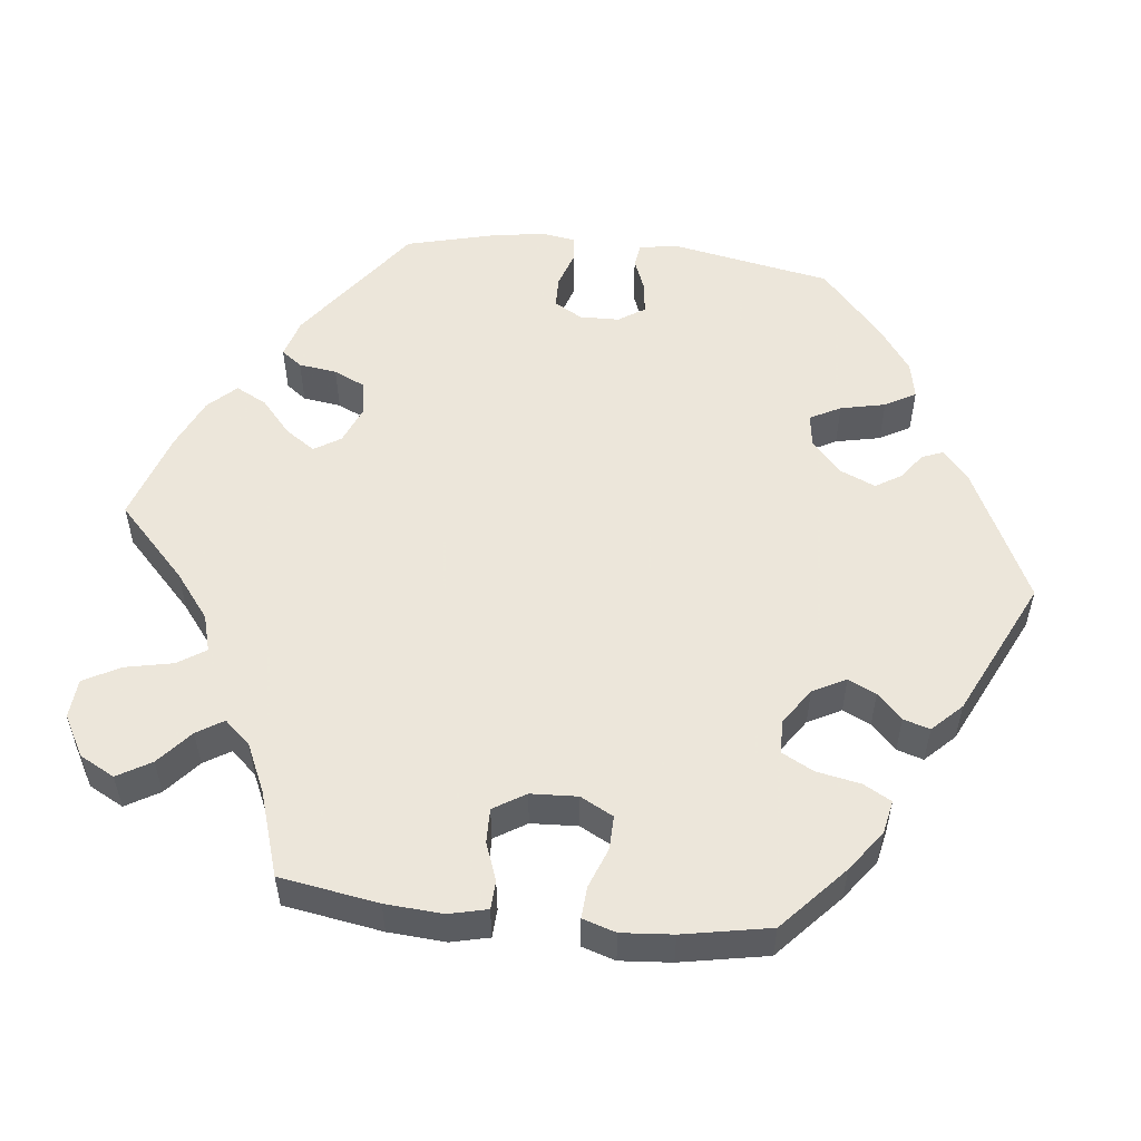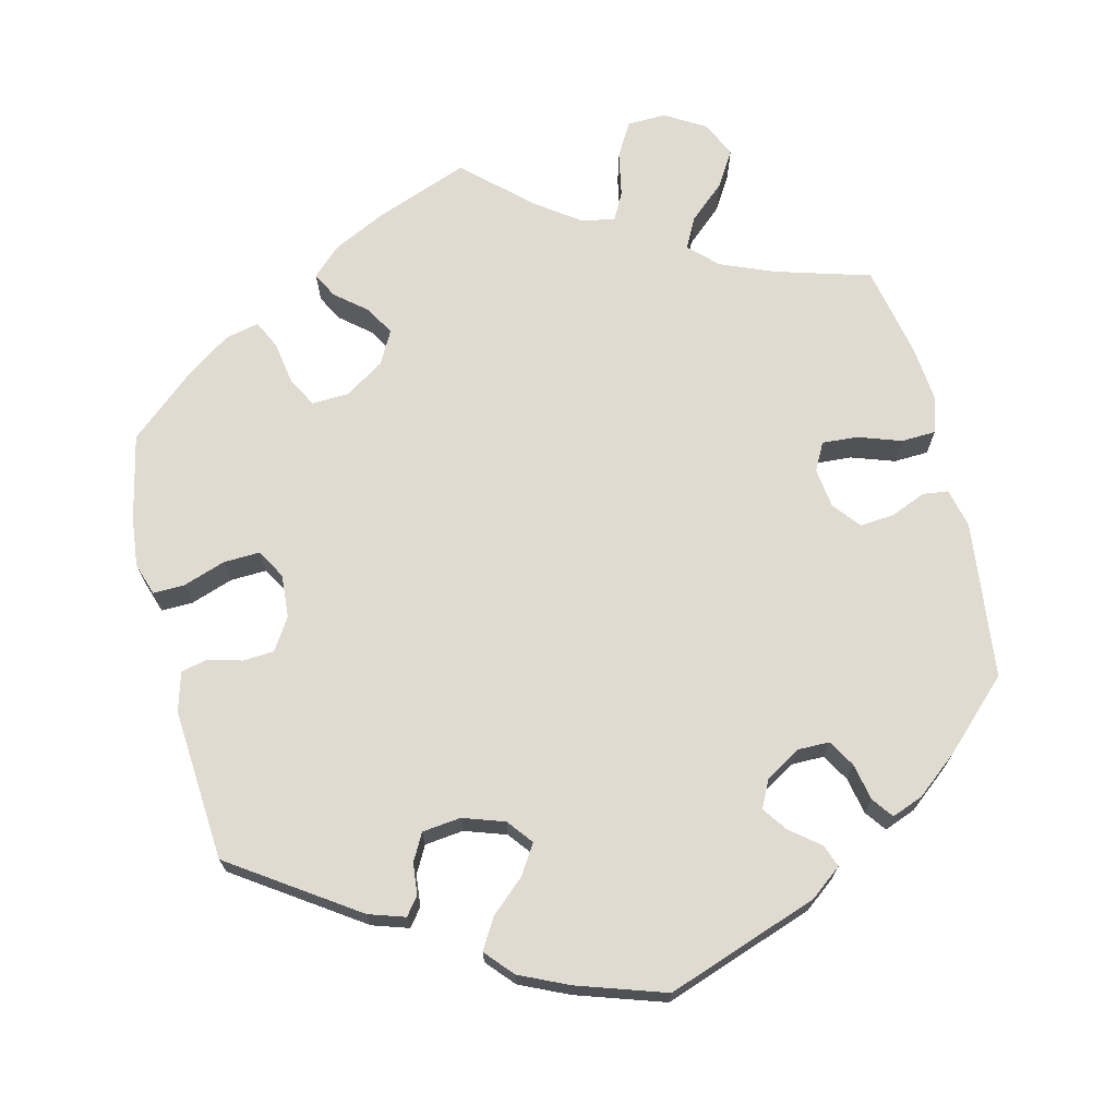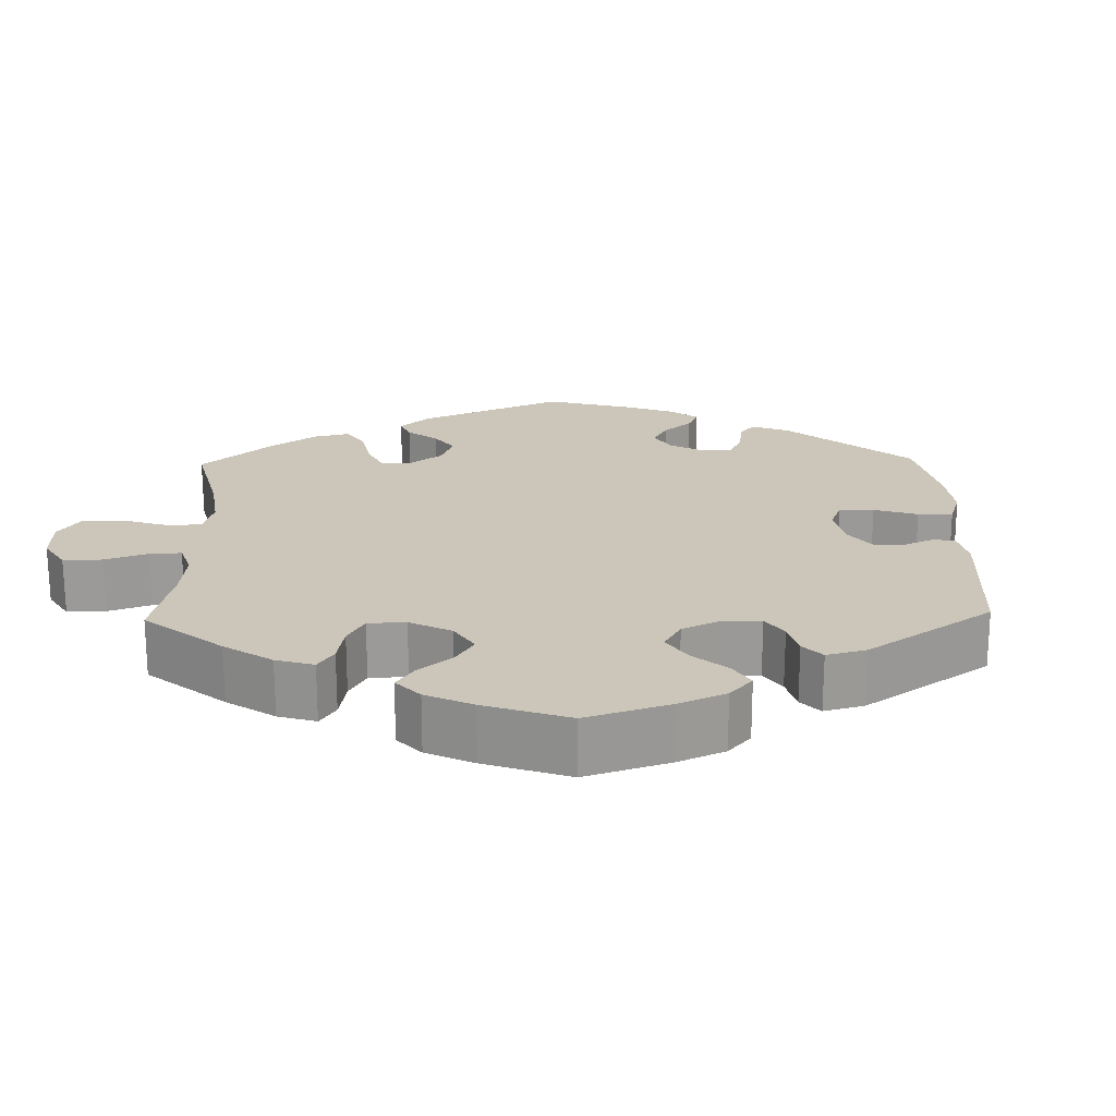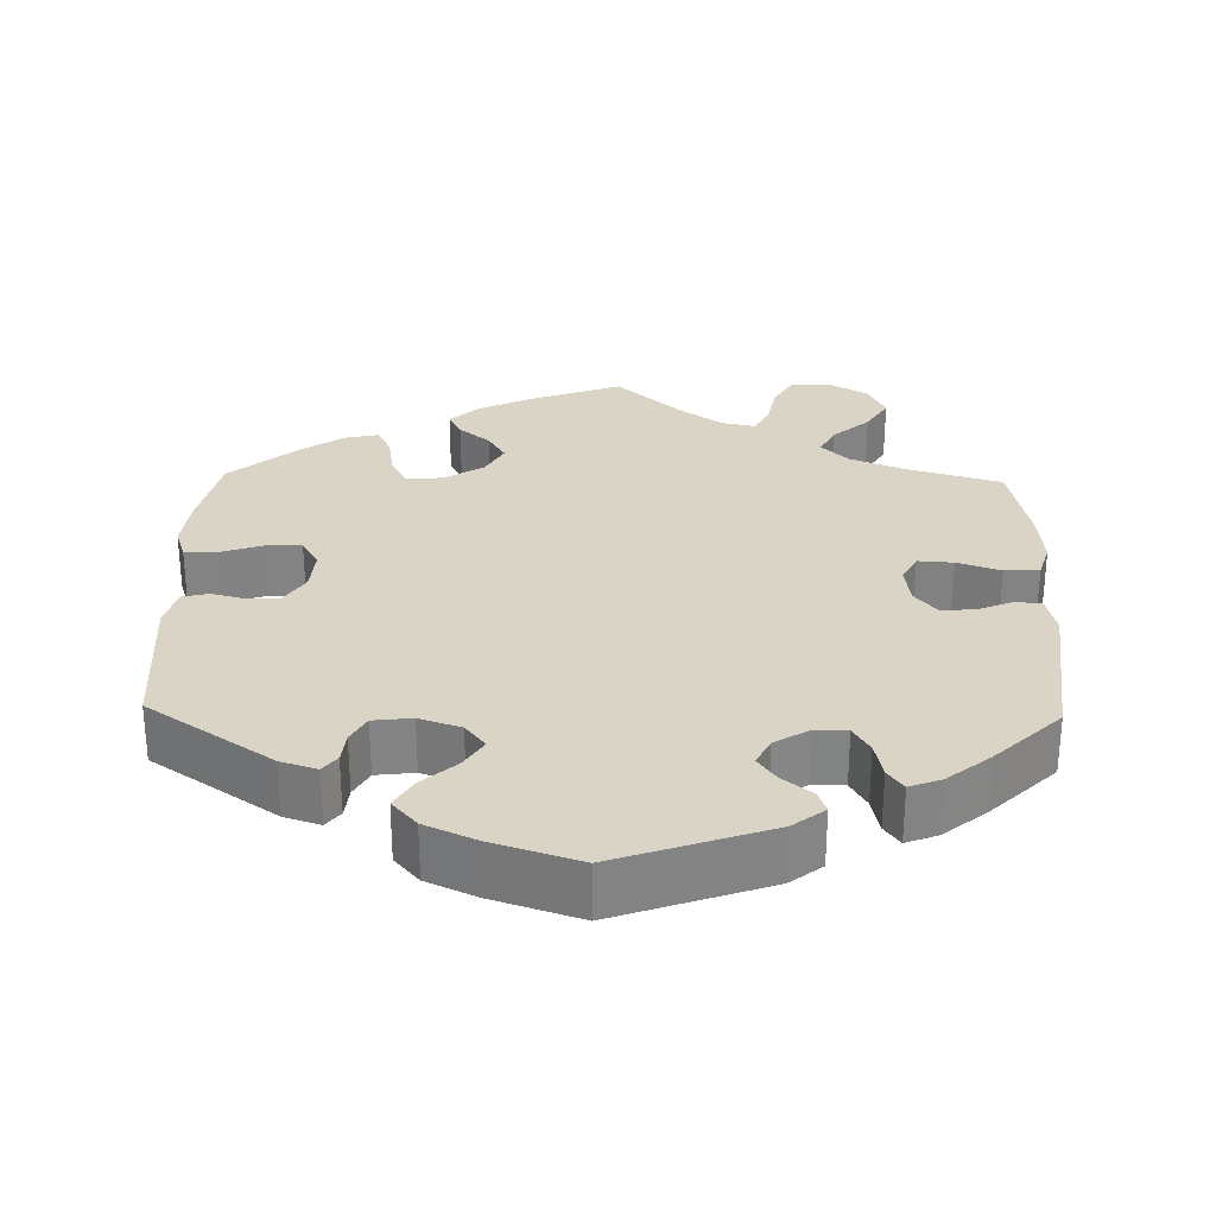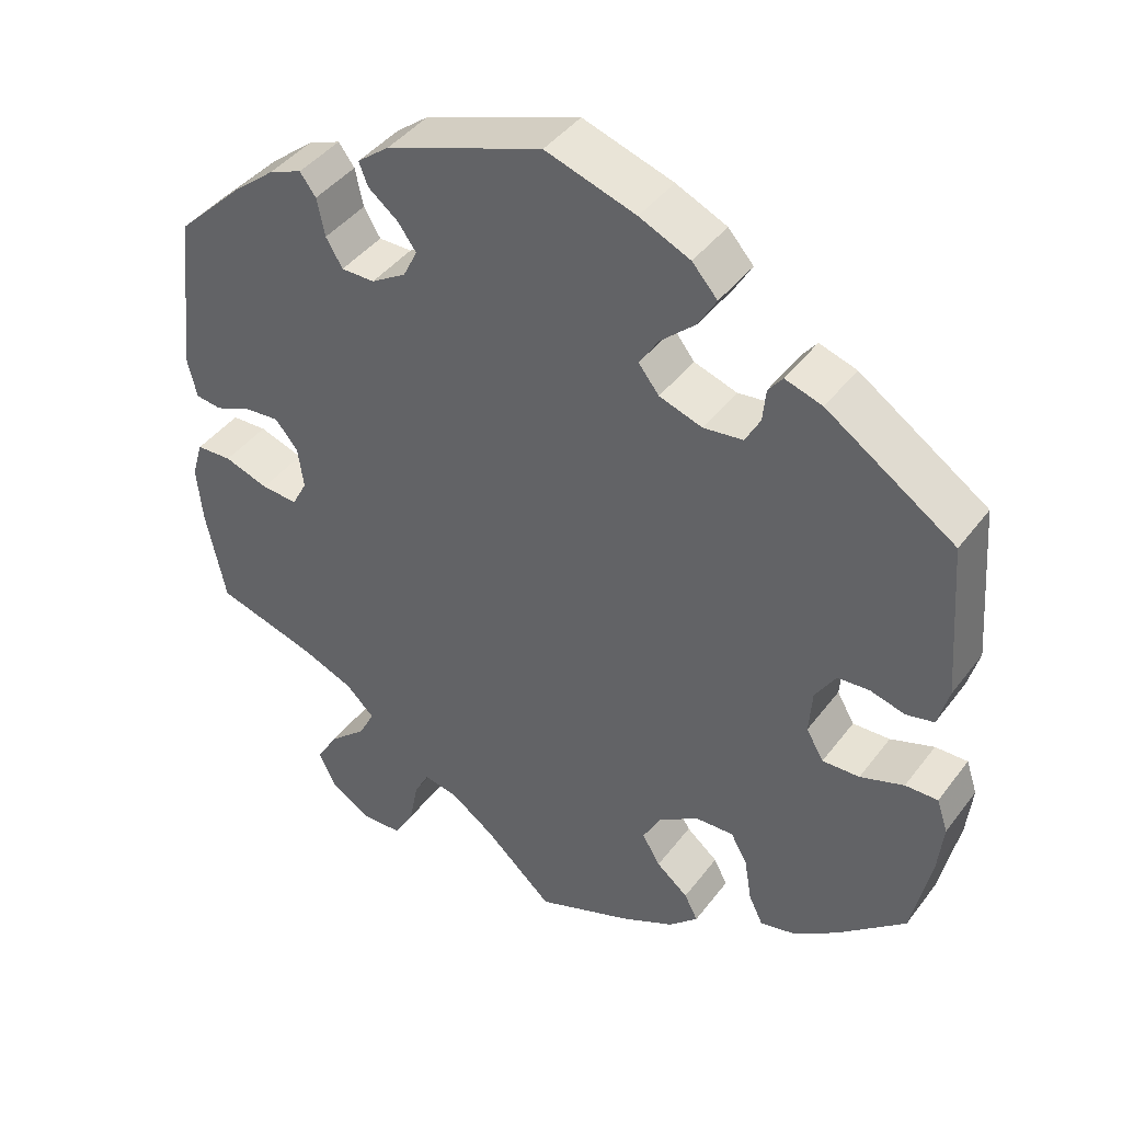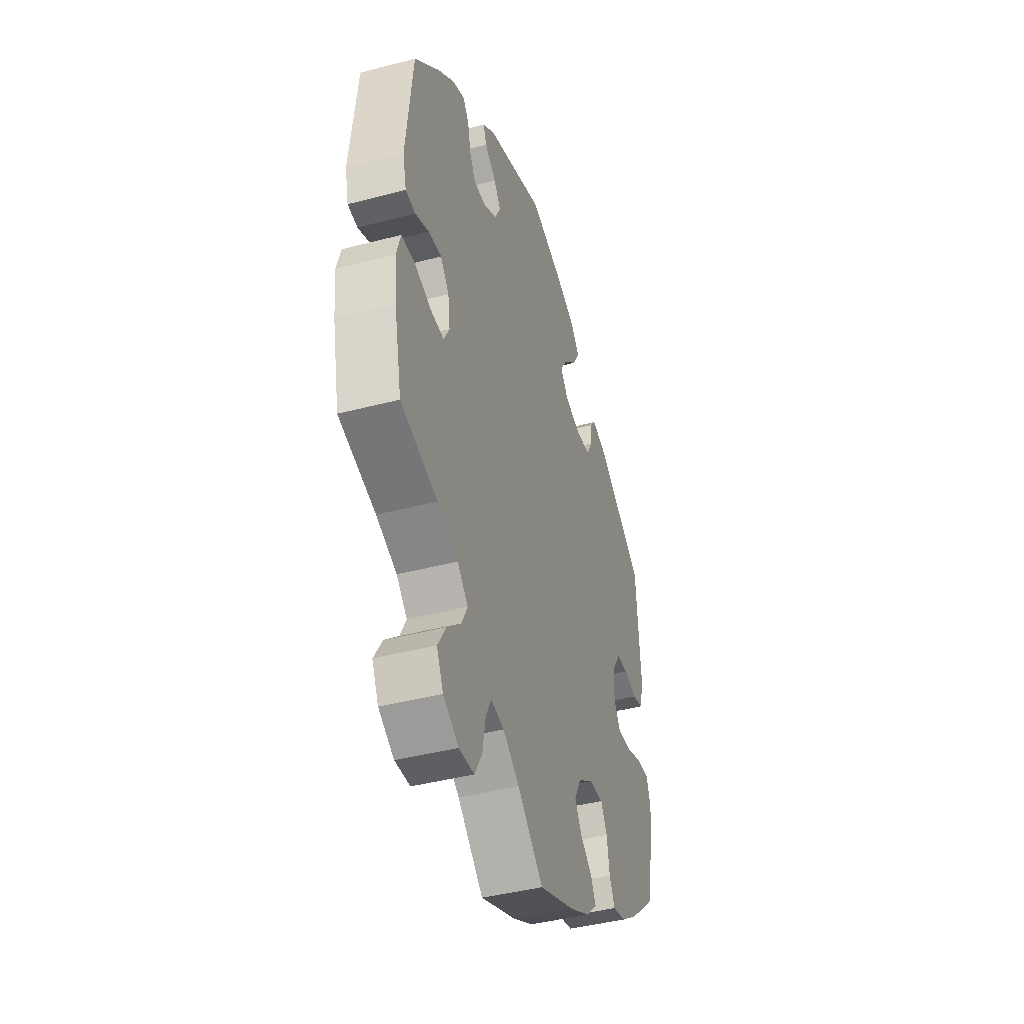
<metadata>
{"format":"obj","ext":"obj","renderer":"f3d","projection":"perspective","resolution":1024,"background":"white","views":[{"elev":54.2,"azim":-143.5,"up":"+Y"},{"elev":70.1,"azim":-13.6,"up":"+Y"},{"elev":20.8,"azim":-121.5,"up":"+Y"},{"elev":28.9,"azim":1.4,"up":"+Y"},{"elev":42.2,"azim":-146.2,"up":"+Z"},{"elev":-42.1,"azim":107.5,"up":"+Z"}]}
</metadata>
<code>
v 0.523 0.07 0.085
v 0.511 0.07 0.034
v 0.478 0.07 0.03
v 0.432 0.07 0.049
v 0.388 0.07 0.053
v 0.359 0.07 0.018
v 0.352 0.07 -0.034
v 0.371 0.07 -0.07
v 0.417 0.07 -0.067
v 0.473 0.07 -0.048
v 0.518 0.07 -0.05
v 0.532 0.07 -0.097
v 0.525 0.07 -0.169
v 0.5 0.07 -0.289
v 0.376 0.07 -0.325
v 0.307 0.07 -0.353
v 0.271 0.07 -0.388
v 0.291 0.07 -0.427
v 0.338 0.07 -0.469
v 0.366 0.07 -0.515
v 0.344 0.07 -0.561
v 0.292 0.07 -0.592
v 0.241 0.07 -0.59
v 0.216 0.07 -0.546
v 0.205 0.07 -0.488
v 0.186 0.07 -0.452
v 0.142 0.07 -0.461
v 0.087 0.07 -0.5
v 0.001 0.07 -0.578
v -0.12 0.07 -0.532
v -0.187 0.07 -0.499
v -0.224 0.07 -0.464
v -0.207 0.07 -0.431
v -0.167 0.07 -0.398
v -0.144 0.07 -0.36
v -0.167 0.07 -0.317
v -0.218 0.07 -0.284
v -0.266 0.07 -0.282
v -0.287 0.07 -0.32
v -0.296 0.07 -0.375
v -0.314 0.07 -0.412
v -0.358 0.07 -0.402
v -0.413 0.07 -0.364
v -0.5 0.07 -0.289
v -0.524 0.07 -0.178
v -0.531 0.07 -0.113
v -0.517 0.07 -0.071
v -0.476 0.07 -0.072
v -0.421 0.07 -0.091
v -0.374 0.07 -0.093
v -0.352 0.07 -0.055
v -0.356 0.07 0.001
v -0.382 0.07 0.042
v -0.422 0.07 0.045
v -0.466 0.07 0.033
v -0.501 0.07 0.041
v -0.515 0.07 0.092
v -0.5 0.07 0.289
v -0.338 0.07 0.398
v -0.291 0.07 0.413
v -0.273 0.07 0.39
v -0.269 0.07 0.349
v -0.25 0.07 0.314
v -0.2 0.07 0.308
v -0.146 0.07 0.326
v -0.12 0.07 0.359
v -0.144 0.07 0.397
v -0.188 0.07 0.437
v -0.211 0.07 0.476
v -0.179 0.07 0.512
v -0.115 0.07 0.541
v -0.001 0.07 0.578
v 0.196 0.07 0.508
v 0.237 0.07 0.476
v 0.226 0.07 0.447
v 0.188 0.07 0.417
v 0.165 0.07 0.385
v 0.183 0.07 0.349
v 0.227 0.07 0.322
v 0.269 0.07 0.322
v 0.29 0.07 0.357
v 0.3 0.07 0.405
v 0.32 0.07 0.432
v 0.361 0.07 0.416
v 0.416 0.07 0.371
v 0.5 0.07 0.289
v 0.523 0 0.085
v 0.511 0 0.034
v 0.478 0 0.03
v 0.432 0 0.049
v 0.388 0 0.053
v 0.359 0 0.018
v 0.352 0 -0.034
v 0.371 0 -0.07
v 0.417 0 -0.067
v 0.473 0 -0.048
v 0.518 0 -0.05
v 0.532 0 -0.097
v 0.525 0 -0.169
v 0.5 0 -0.289
v 0.376 0 -0.325
v 0.307 0 -0.353
v 0.271 0 -0.388
v 0.291 0 -0.427
v 0.338 0 -0.469
v 0.366 0 -0.515
v 0.344 0 -0.561
v 0.292 0 -0.592
v 0.241 0 -0.59
v 0.216 0 -0.546
v 0.205 0 -0.488
v 0.186 0 -0.452
v 0.142 0 -0.461
v 0.087 0 -0.5
v 0.001 0 -0.578
v -0.12 0 -0.532
v -0.187 0 -0.499
v -0.224 0 -0.464
v -0.207 0 -0.431
v -0.167 0 -0.398
v -0.144 0 -0.36
v -0.167 0 -0.317
v -0.218 0 -0.284
v -0.266 0 -0.282
v -0.287 0 -0.32
v -0.296 0 -0.375
v -0.314 0 -0.412
v -0.358 0 -0.402
v -0.413 0 -0.364
v -0.5 0 -0.289
v -0.524 0 -0.178
v -0.531 0 -0.113
v -0.517 0 -0.071
v -0.476 0 -0.072
v -0.421 0 -0.091
v -0.374 0 -0.093
v -0.352 0 -0.055
v -0.356 0 0.001
v -0.382 0 0.042
v -0.422 0 0.045
v -0.466 0 0.033
v -0.501 0 0.041
v -0.515 0 0.092
v -0.5 0 0.289
v -0.338 0 0.398
v -0.291 0 0.413
v -0.273 0 0.39
v -0.269 0 0.349
v -0.25 0 0.314
v -0.2 0 0.308
v -0.146 0 0.326
v -0.12 0 0.359
v -0.144 0 0.397
v -0.188 0 0.437
v -0.211 0 0.476
v -0.179 0 0.512
v -0.115 0 0.541
v -0.001 0 0.578
v 0.196 0 0.508
v 0.237 0 0.476
v 0.226 0 0.447
v 0.188 0 0.417
v 0.165 0 0.385
v 0.183 0 0.349
v 0.227 0 0.322
v 0.269 0 0.322
v 0.29 0 0.357
v 0.3 0 0.405
v 0.32 0 0.432
v 0.361 0 0.416
v 0.416 0 0.371
v 0.5 0 0.289
f 81 82 83 84
f 80 81 84 85
f 73 74 75 76
f 73 76 77
f 72 73 77
f 71 72 77 78
f 67 68 69 70
f 66 67 70 71
f 59 60 61 62
f 59 62 63
f 58 59 63
f 57 58 63 64
f 54 55 56 57
f 53 54 57 64
f 46 47 48 49
f 46 49 50
f 45 46 50
f 44 45 50
f 43 44 50
f 42 43 50 51
f 39 40 41 42
f 38 39 42 51
f 31 32 33 34
f 31 34 35
f 28 29 30 31
f 27 28 31 35
f 26 27 35 36
f 22 23 24 25
f 22 25 26
f 21 22 26
f 18 19 20 21
f 17 18 21 26
f 16 17 26 36
f 12 13 14 15
f 9 10 11 12
f 8 9 12 15
f 7 8 15 16
f 1 2 3 4
f 1 4 5
f 80 85 86 1
f 66 71 78
f 65 66 78 79
f 52 53 64 65
f 52 65 79
f 37 38 51 52
f 6 7 16 36
f 5 6 36 37
f 79 80 1 5
f 5 37 52 79
f 170 169 168 167
f 171 170 167 166
f 162 161 160 159
f 163 162 159
f 163 159 158
f 164 163 158 157
f 156 155 154 153
f 157 156 153 152
f 148 147 146 145
f 149 148 145
f 149 145 144
f 150 149 144 143
f 143 142 141 140
f 150 143 140 139
f 135 134 133 132
f 136 135 132
f 136 132 131
f 136 131 130
f 136 130 129
f 137 136 129 128
f 128 127 126 125
f 137 128 125 124
f 120 119 118 117
f 121 120 117
f 117 116 115 114
f 121 117 114 113
f 122 121 113 112
f 111 110 109 108
f 112 111 108
f 112 108 107
f 107 106 105 104
f 112 107 104 103
f 122 112 103 102
f 101 100 99 98
f 98 97 96 95
f 101 98 95 94
f 102 101 94 93
f 90 89 88 87
f 91 90 87
f 87 172 171 166
f 164 157 152
f 165 164 152 151
f 151 150 139 138
f 165 151 138
f 138 137 124 123
f 122 102 93 92
f 123 122 92 91
f 91 87 166 165
f 165 138 123 91
f 1 87 88 2
f 2 88 89 3
f 3 89 90 4
f 4 90 91 5
f 5 91 92 6
f 6 92 93 7
f 7 93 94 8
f 8 94 95 9
f 9 95 96 10
f 10 96 97 11
f 11 97 98 12
f 12 98 99 13
f 13 99 100 14
f 14 100 101 15
f 15 101 102 16
f 16 102 103 17
f 17 103 104 18
f 18 104 105 19
f 19 105 106 20
f 20 106 107 21
f 21 107 108 22
f 22 108 109 23
f 23 109 110 24
f 24 110 111 25
f 25 111 112 26
f 26 112 113 27
f 27 113 114 28
f 28 114 115 29
f 29 115 116 30
f 30 116 117 31
f 31 117 118 32
f 32 118 119 33
f 33 119 120 34
f 34 120 121 35
f 35 121 122 36
f 36 122 123 37
f 37 123 124 38
f 38 124 125 39
f 39 125 126 40
f 40 126 127 41
f 41 127 128 42
f 42 128 129 43
f 43 129 130 44
f 44 130 131 45
f 45 131 132 46
f 46 132 133 47
f 47 133 134 48
f 48 134 135 49
f 49 135 136 50
f 50 136 137 51
f 51 137 138 52
f 52 138 139 53
f 53 139 140 54
f 54 140 141 55
f 55 141 142 56
f 56 142 143 57
f 57 143 144 58
f 58 144 145 59
f 59 145 146 60
f 60 146 147 61
f 61 147 148 62
f 62 148 149 63
f 63 149 150 64
f 64 150 151 65
f 65 151 152 66
f 66 152 153 67
f 67 153 154 68
f 68 154 155 69
f 69 155 156 70
f 70 156 157 71
f 71 157 158 72
f 72 158 159 73
f 73 159 160 74
f 74 160 161 75
f 75 161 162 76
f 76 162 163 77
f 77 163 164 78
f 78 164 165 79
f 79 165 166 80
f 80 166 167 81
f 81 167 168 82
f 82 168 169 83
f 83 169 170 84
f 84 170 171 85
f 85 171 172 86
f 86 172 87 1

</code>
